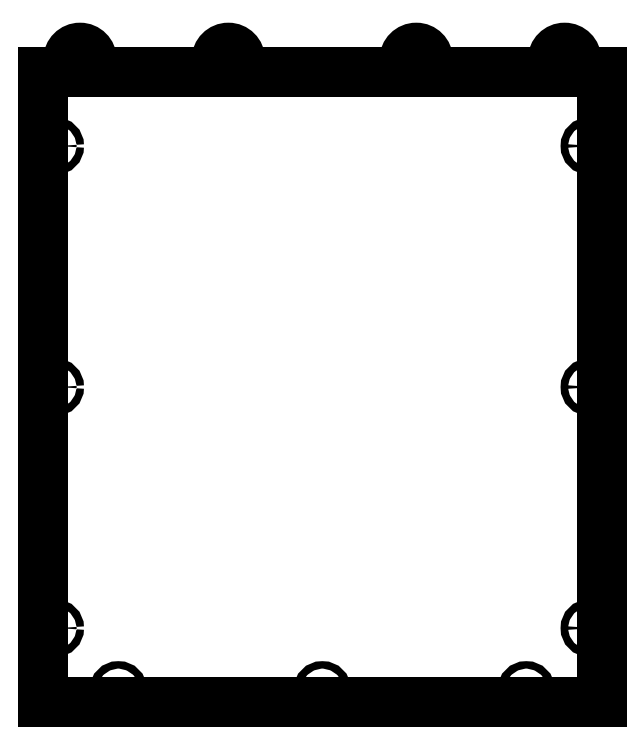
<metadata>
{"format":"dxf","ext":"dxf","renderer":"ezdxf+matplotlib","layout":"modelspace","background":"white","min_lineweight":24,"dpi":150}
</metadata>
<code>
0
SECTION
2
ENTITIES
0
LINE
8
0
10
452
20
0
30
0
11
0
21
0
31
0
0
ARC
8
0
10
-130.5
20
520
30
0
40
10
210
0
220
0
230
-1
50
180
51
270
0
CIRCLE
8
0
10
10
20
60
30
0
40
3
210
0
220
0
230
1
0
ARC
8
0
10
150
20
520
30
0
40
9.5
210
0
220
0
230
1
50
0
51
180
0
ARC
8
0
10
-49.5
20
520
30
0
40
10
210
-0
220
0
230
-1
50
-90
51
0
0
ARC
8
0
10
30
20
520
30
0
40
9.5
210
0
220
0
230
1
50
0
51
180
0
LINE
8
0
10
321.5
20
510
30
0
11
402.5
21
510
31
0
0
CIRCLE
8
0
10
10
20
450
30
0
40
3
210
0
220
0
230
1
0
LINE
8
0
10
0
20
510
30
0
11
10.5
21
510
31
0
0
CIRCLE
8
0
10
442
20
60
30
0
40
3
210
0
220
0
230
1
0
ARC
8
0
10
-402.5
20
520
30
0
40
10
210
0
220
0
230
-1
50
180
51
270
0
LINE
8
0
10
441.5
20
510
30
0
11
452
21
510
31
0
0
CIRCLE
8
0
10
61
20
10
30
0
40
3
210
0
220
0
230
1
0
ARC
8
0
10
-169.5
20
520
30
0
40
10
210
-0
220
0
230
-1
50
-90
51
0
0
CIRCLE
8
0
10
302
20
520
30
0
40
3
210
0
220
0
230
1
0
LINE
8
0
10
169.5
20
510
30
0
11
282.5
21
510
31
0
0
ARC
8
0
10
302
20
520
30
0
40
9.5
210
0
220
-0
230
1
50
0
51
180
0
CIRCLE
8
0
10
30
20
520
30
0
40
3
210
0
220
0
230
1
0
CIRCLE
8
0
10
422
20
520
30
0
40
3
210
0
220
0
230
1
0
ARC
8
0
10
422
20
520
30
0
40
9.5
210
0
220
0
230
1
50
0
51
180
0
ARC
8
0
10
-441.5
20
520
30
0
40
10
210
-0
220
0
230
-1
50
-90
51
0
0
CIRCLE
8
0
10
442
20
450
30
0
40
3
210
0
220
0
230
1
0
CIRCLE
8
0
10
391
20
10
30
0
40
3
210
0
220
0
230
1
0
CIRCLE
8
0
10
442
20
255
30
0
40
3
210
0
220
0
230
1
0
LINE
8
0
10
49.5
20
510
30
0
11
130.5
21
510
31
0
0
CIRCLE
8
0
10
226
20
10
30
0
40
3
210
0
220
0
230
1
0
ARC
8
0
10
-321.5
20
520
30
0
40
10
210
-0
220
0
230
-1
50
-90
51
0
0
CIRCLE
8
0
10
10
20
255
30
0
40
3
210
0
220
0
230
1
0
ARC
8
0
10
-10.5
20
520
30
0
40
10
210
0
220
0
230
-1
50
180
51
270
0
ARC
8
0
10
-282.5
20
520
30
0
40
10
210
0
220
0
230
-1
50
180
51
270
0
CIRCLE
8
0
10
150
20
520
30
0
40
3
210
0
220
0
230
1
0
LINE
8
0
10
452
20
510
30
0
11
452
21
0
31
0
0
LINE
8
0
10
0
20
0
30
0
11
0
21
510
31
0
0
ENDSEC
0
EOF

</code>
